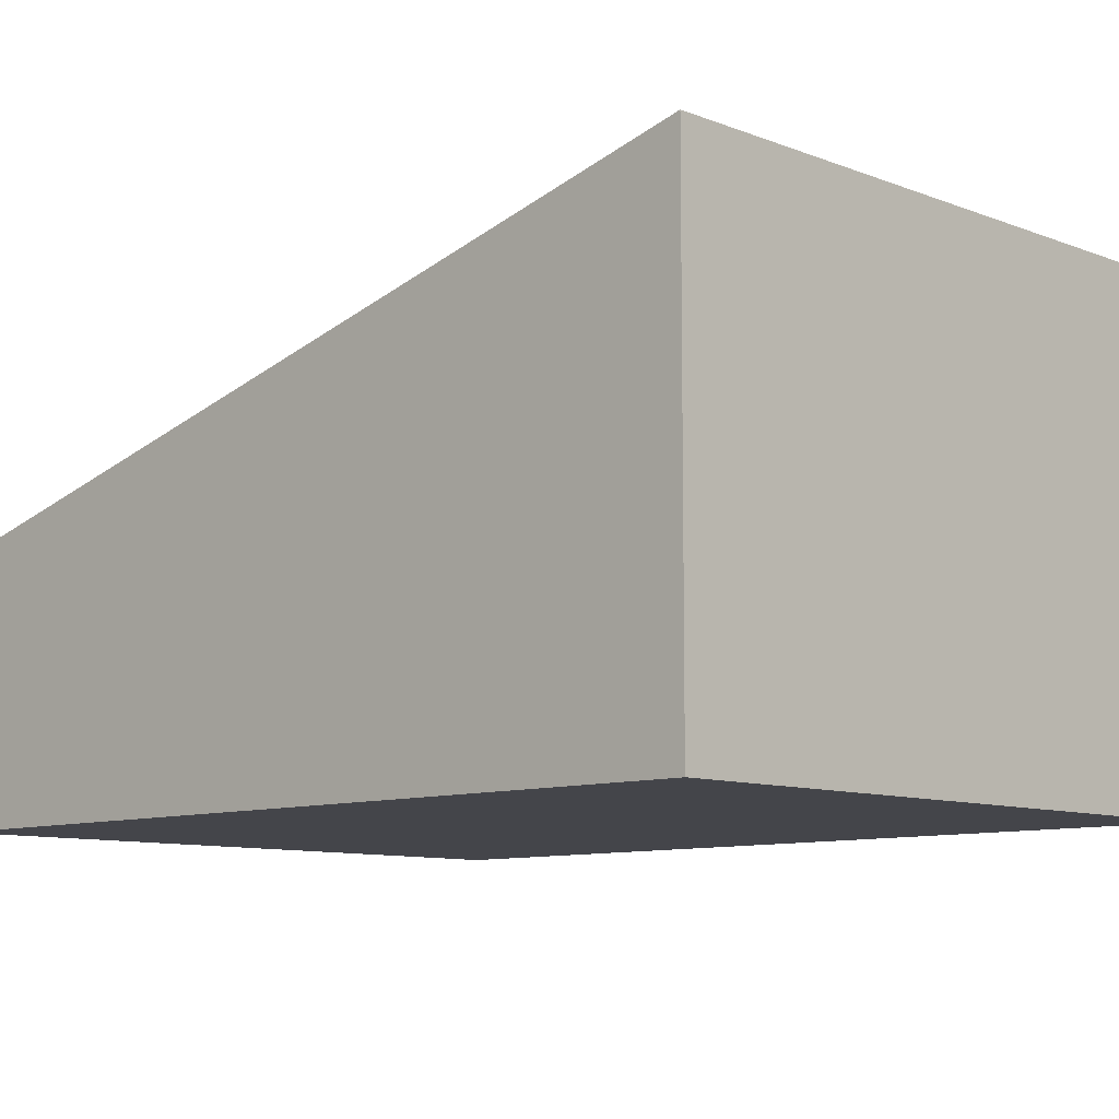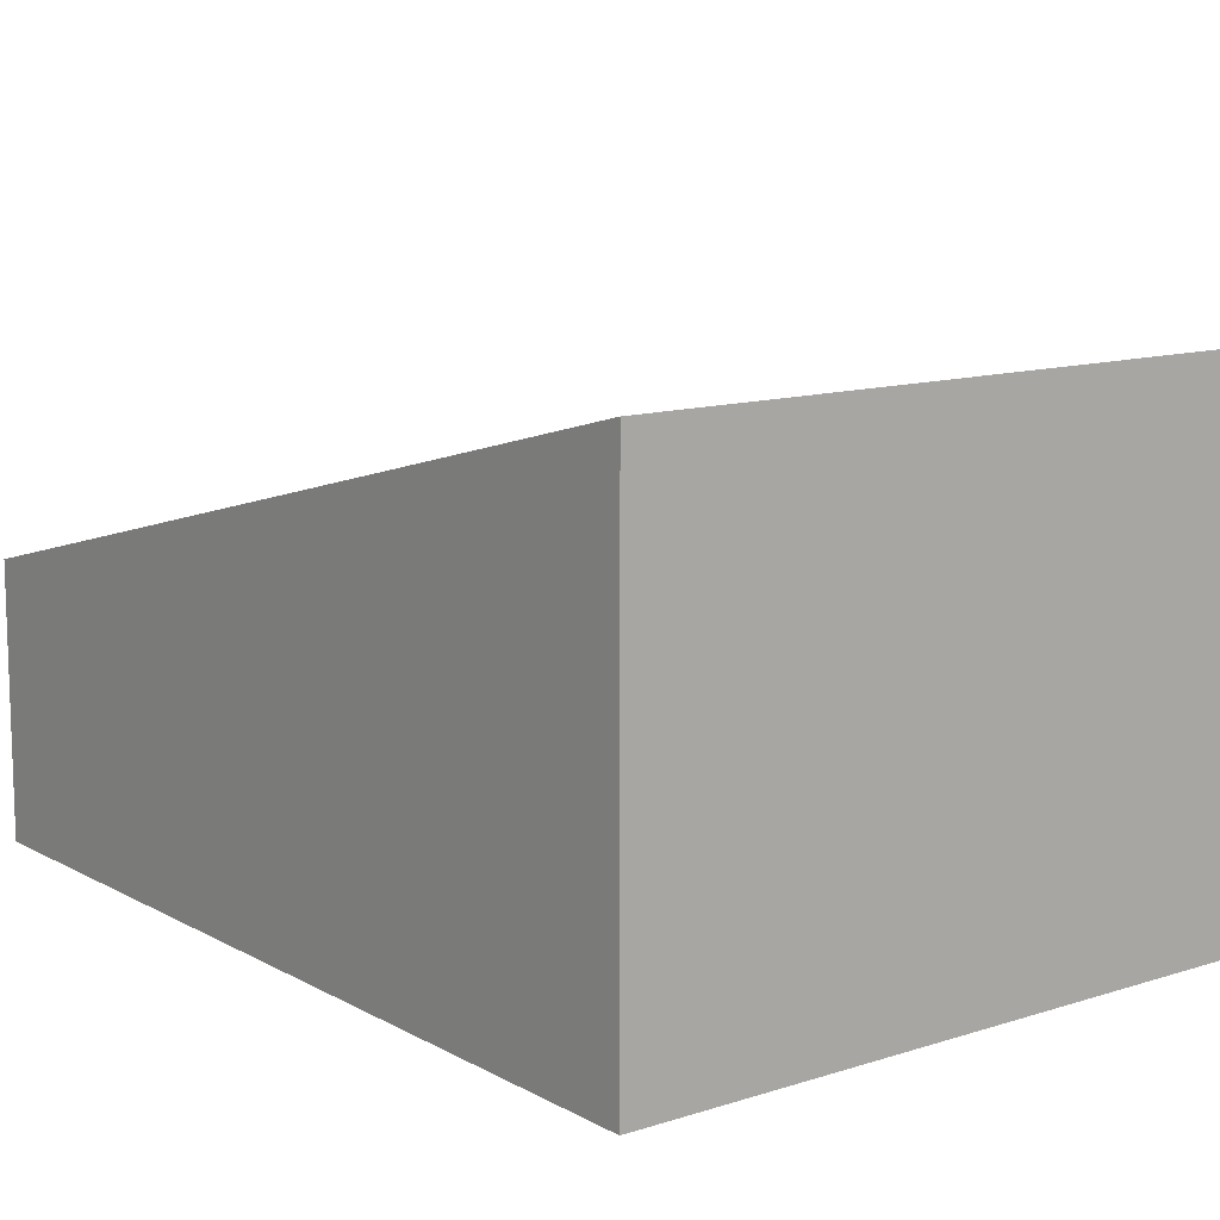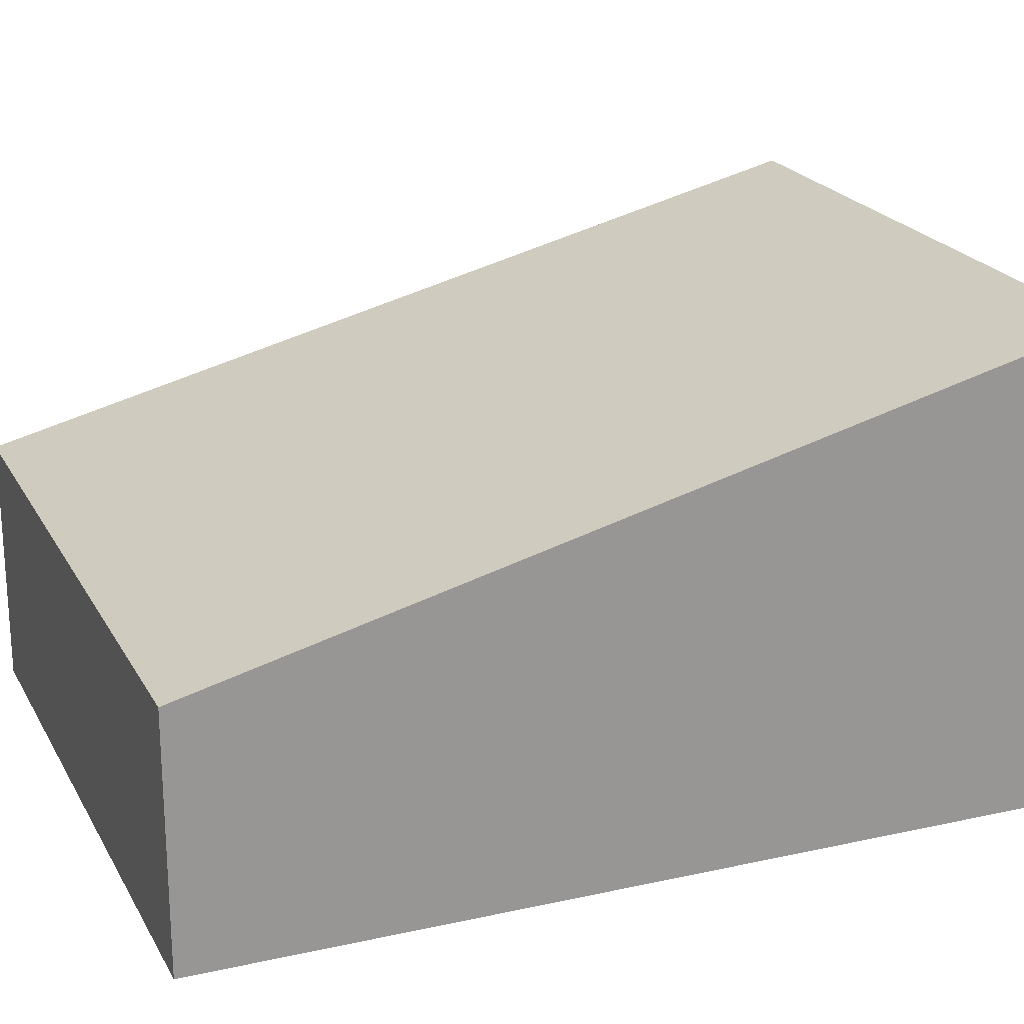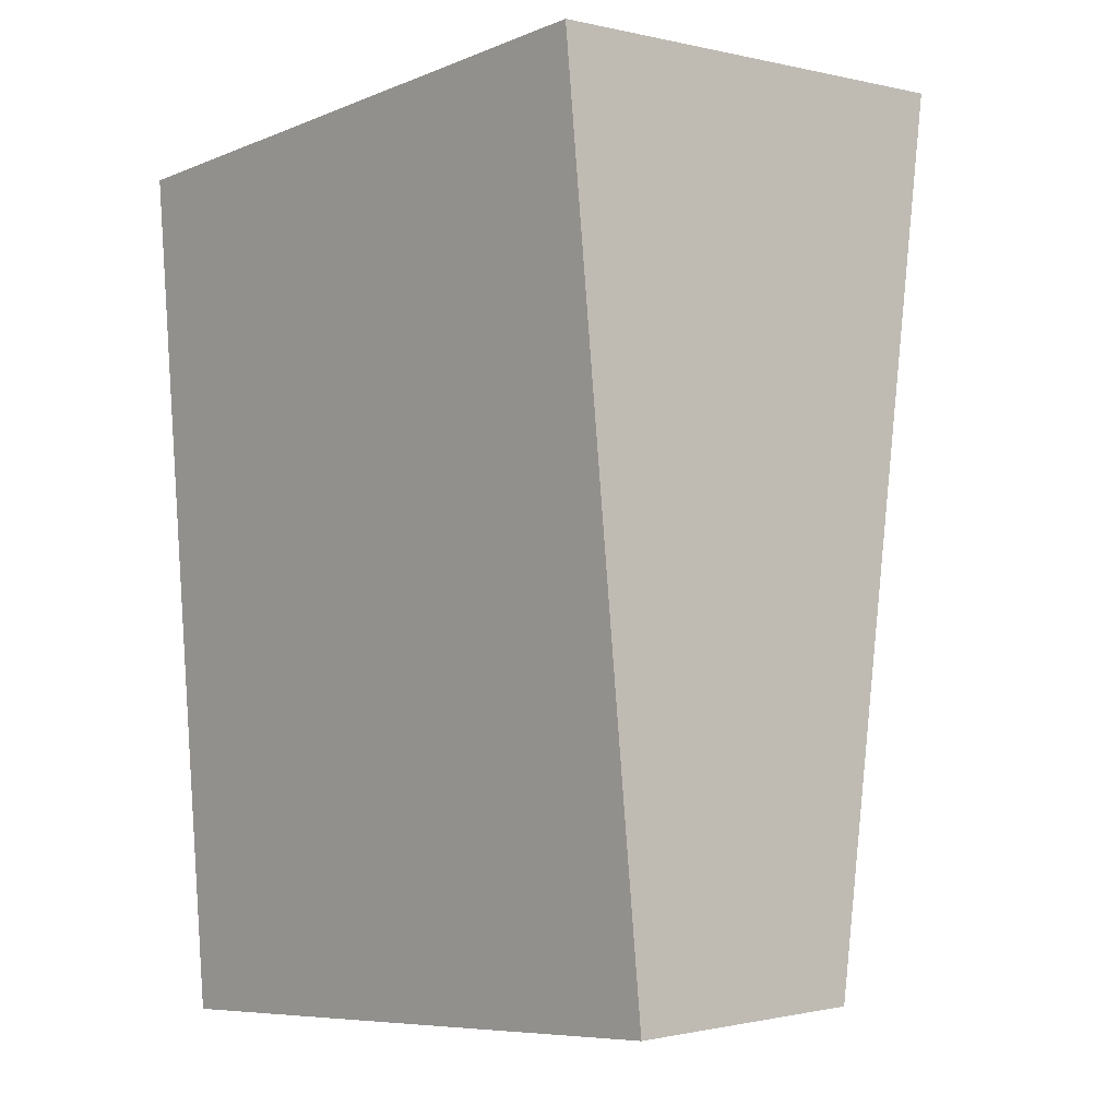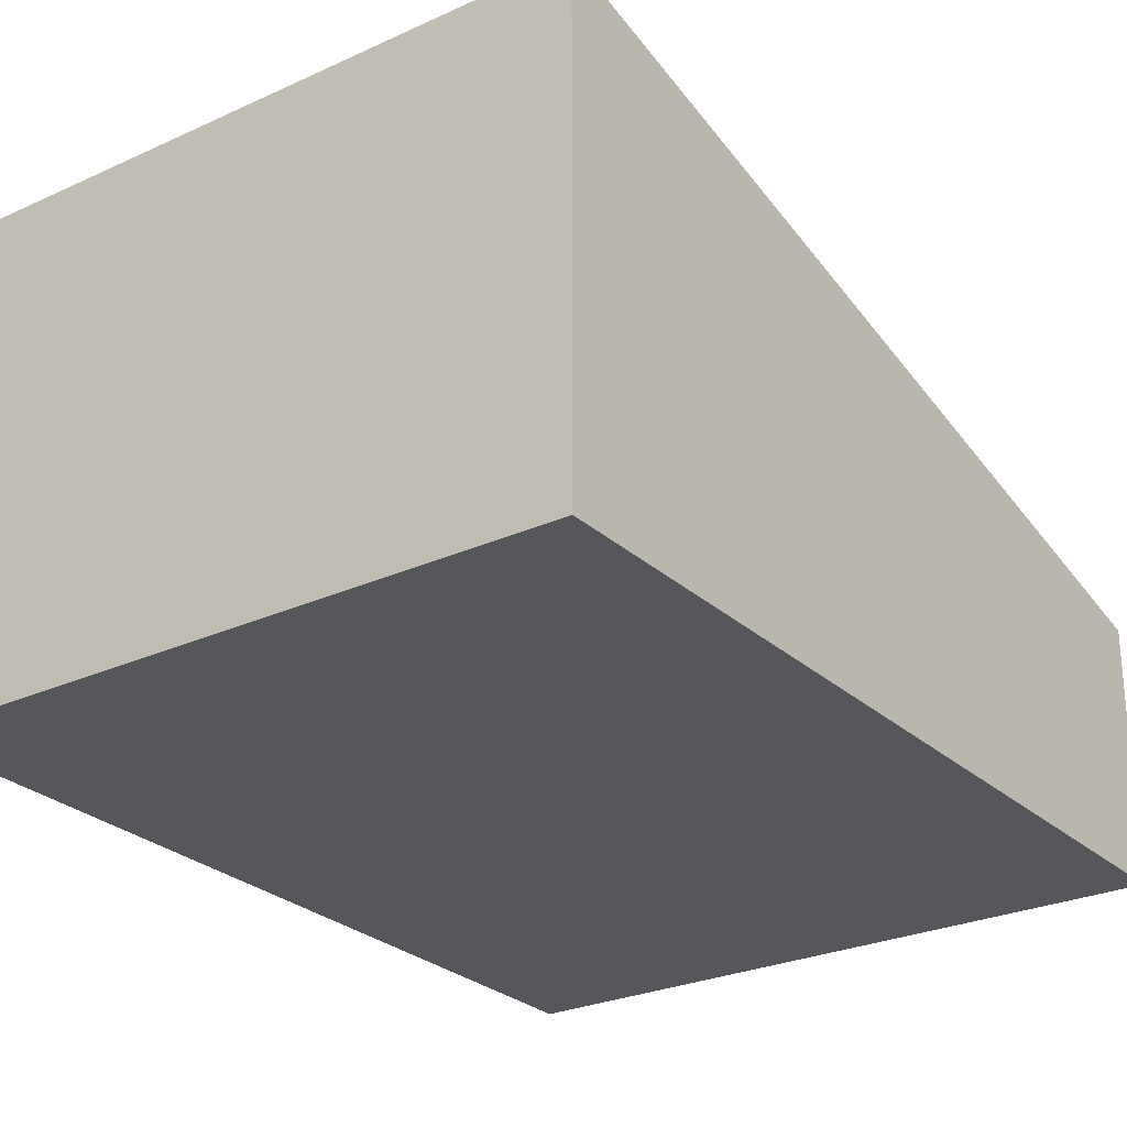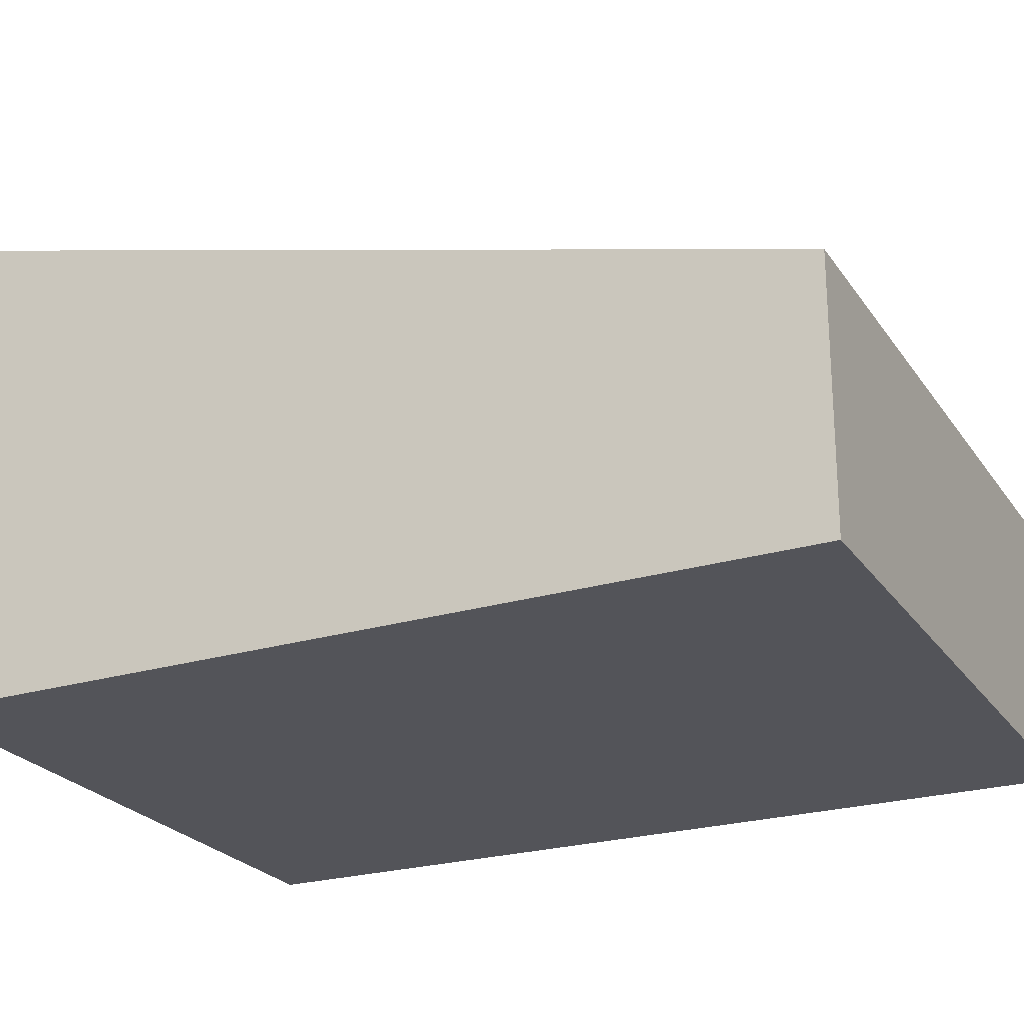
<metadata>
{"format":"obj","ext":"obj","renderer":"f3d","projection":"perspective","resolution":1024,"background":"white","views":[{"elev":-9.2,"azim":-51.5,"up":"+Y"},{"elev":11.8,"azim":-43.1,"up":"+Y"},{"elev":21.6,"azim":-117.0,"up":"+Y"},{"elev":-0.7,"azim":48.1,"up":"+Z"},{"elev":-27.1,"azim":30.0,"up":"+Y"},{"elev":-23.8,"azim":110.7,"up":"+Y"}]}
</metadata>
<code>
v  0.445 1.325 -4.533
v  3.555 2.046 -1.438
v  3.858 1.325 -4.237
v  3.365 2.497 0.313
v  0.141 2.121 -1.438
v  0 2.492 1.526e-16
v  3.858 2.594e-16 -4.237
v  0.445 2.776e-16 -4.533
v  0.141 8.805e-17 -1.438
v  0 0 0
v  3.365 -1.917e-17 0.313
v  3.555 8.805e-17 -1.438
g defaultobject
f 1 2 3
f 2 1 4
f 4 1 5
f 4 5 6
f 7 1 3
f 1 7 8
f 8 5 1
f 5 8 9
f 5 9 6
f 6 9 10
f 6 11 4
f 11 6 10
f 11 2 4
f 2 11 3
f 3 11 12
f 3 12 7
f 9 11 10
f 11 9 8
f 11 8 12
f 12 8 7

</code>
